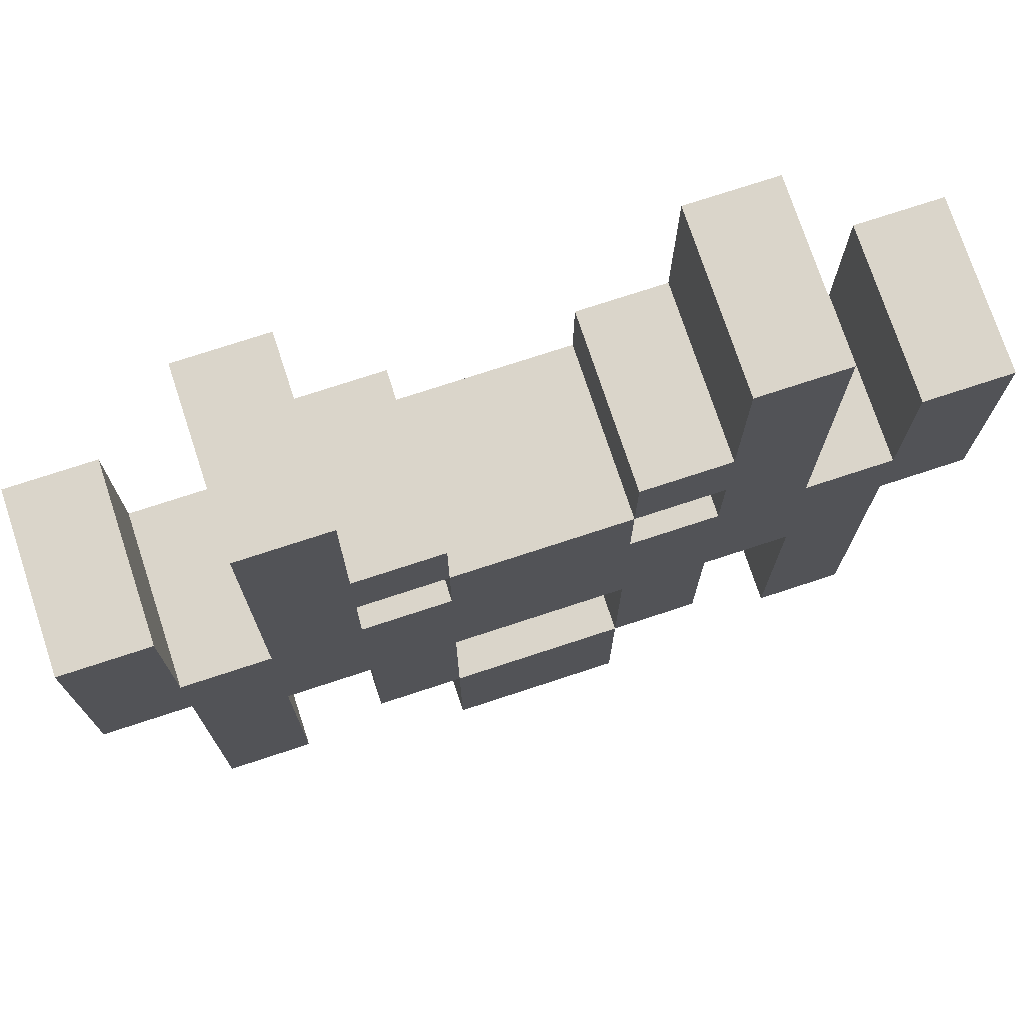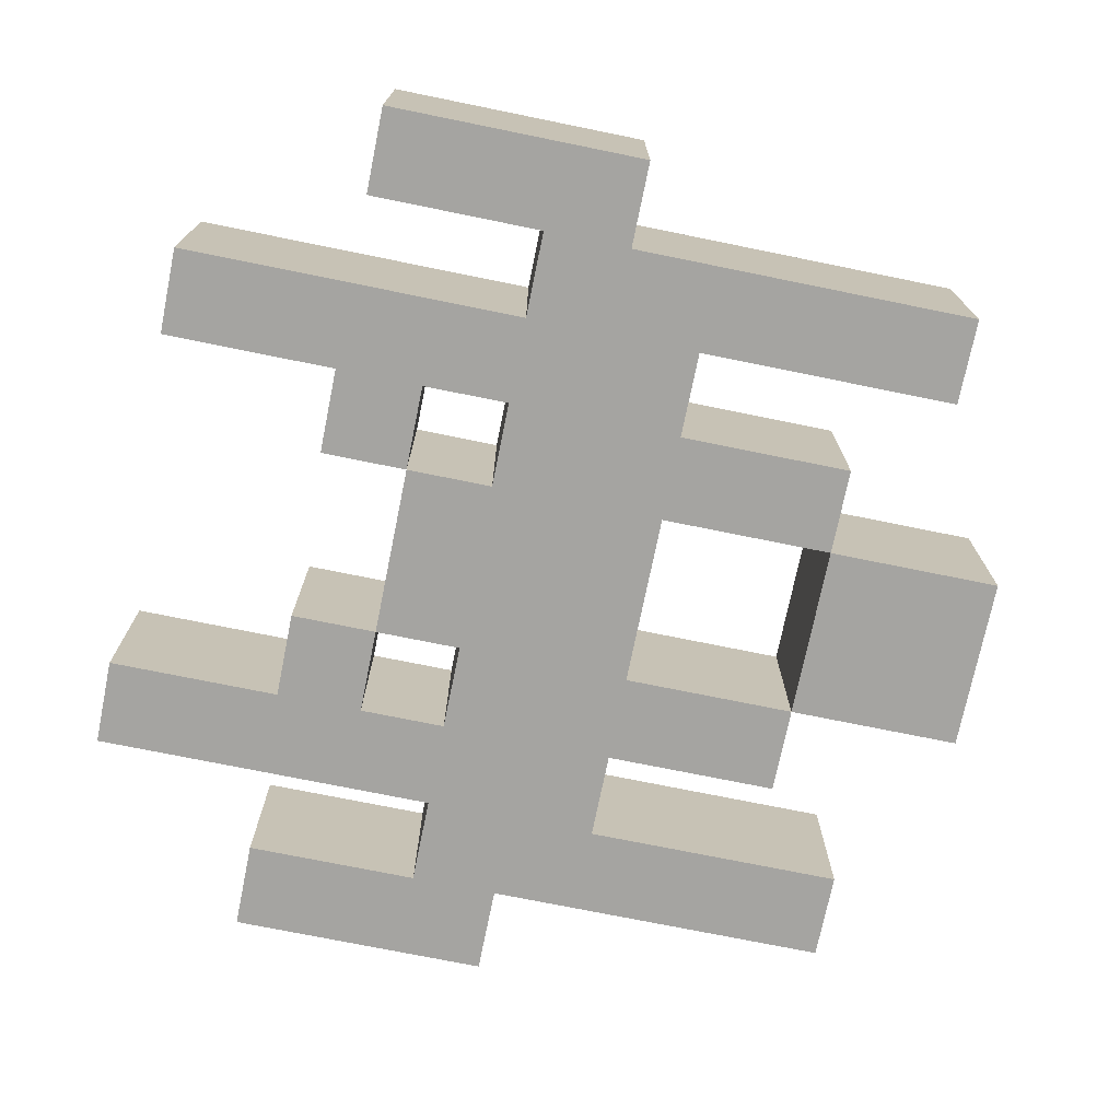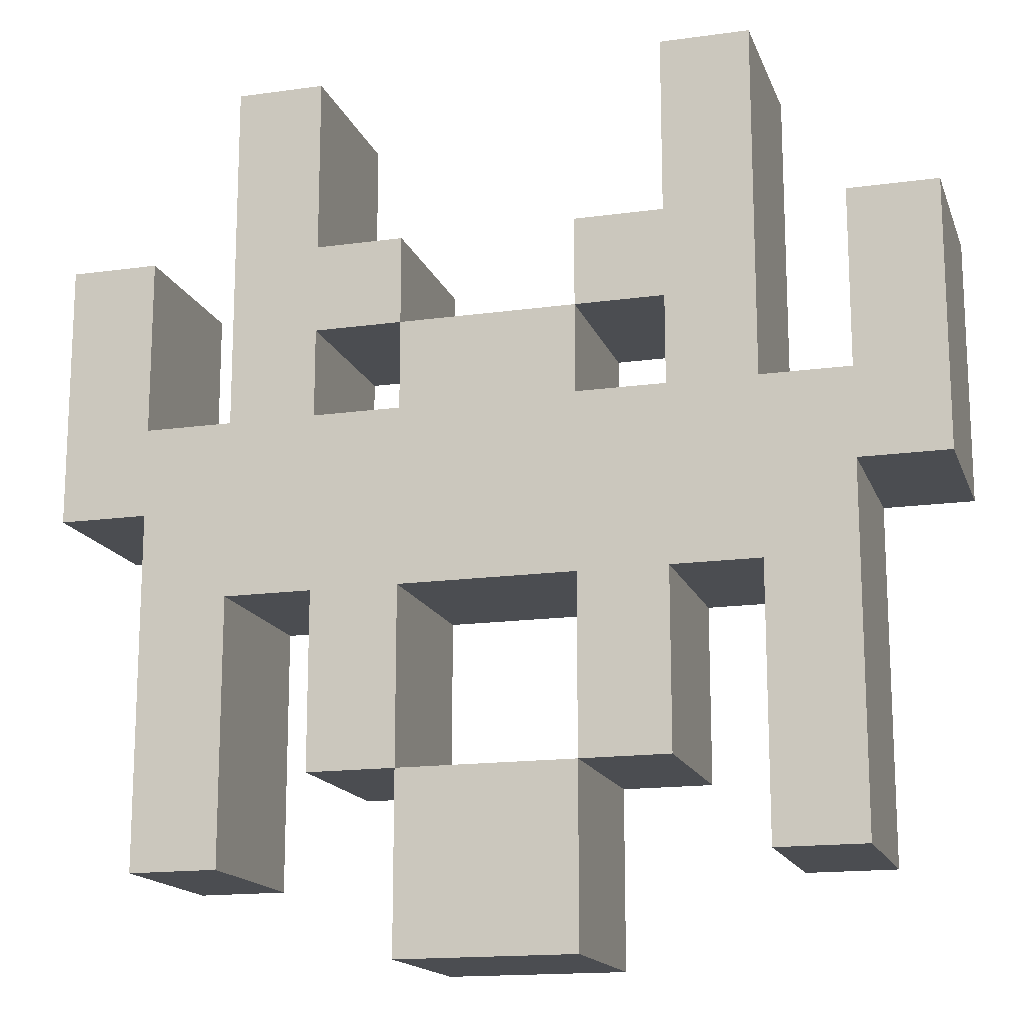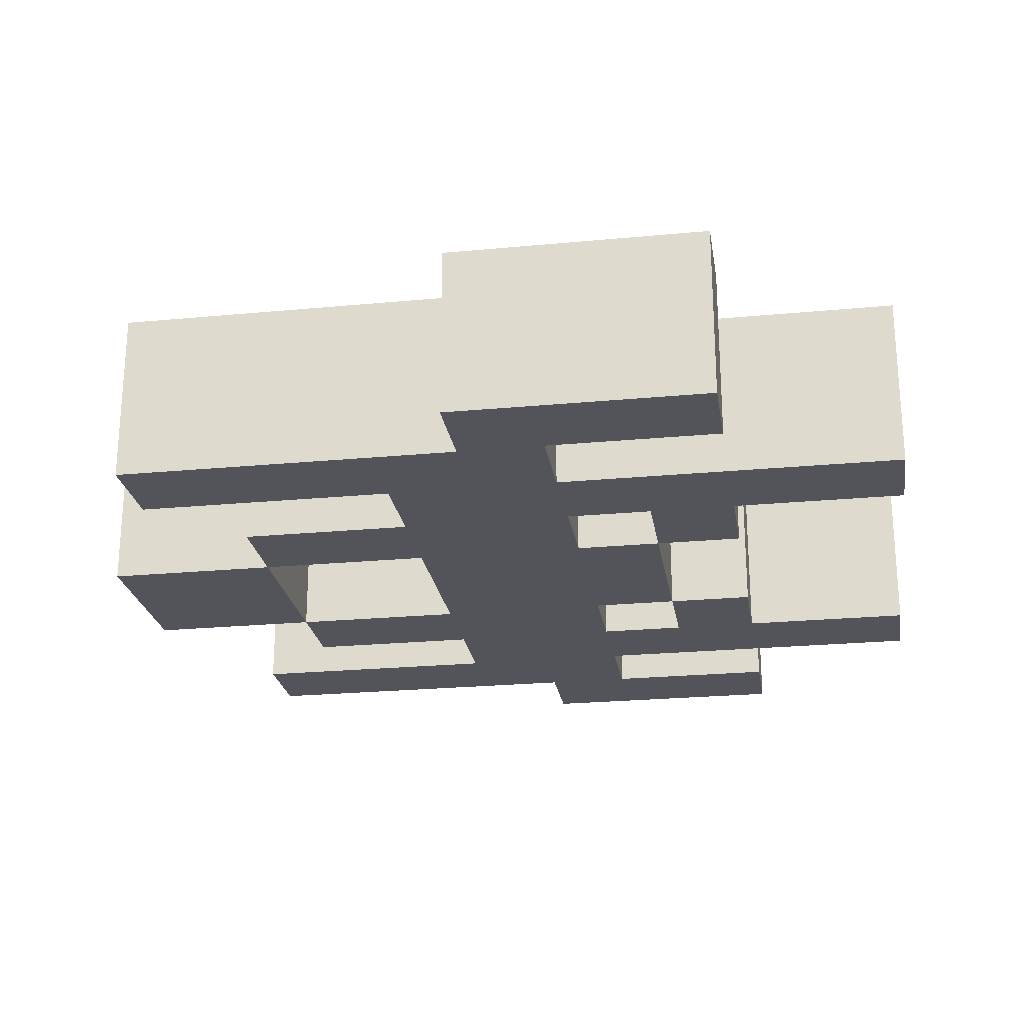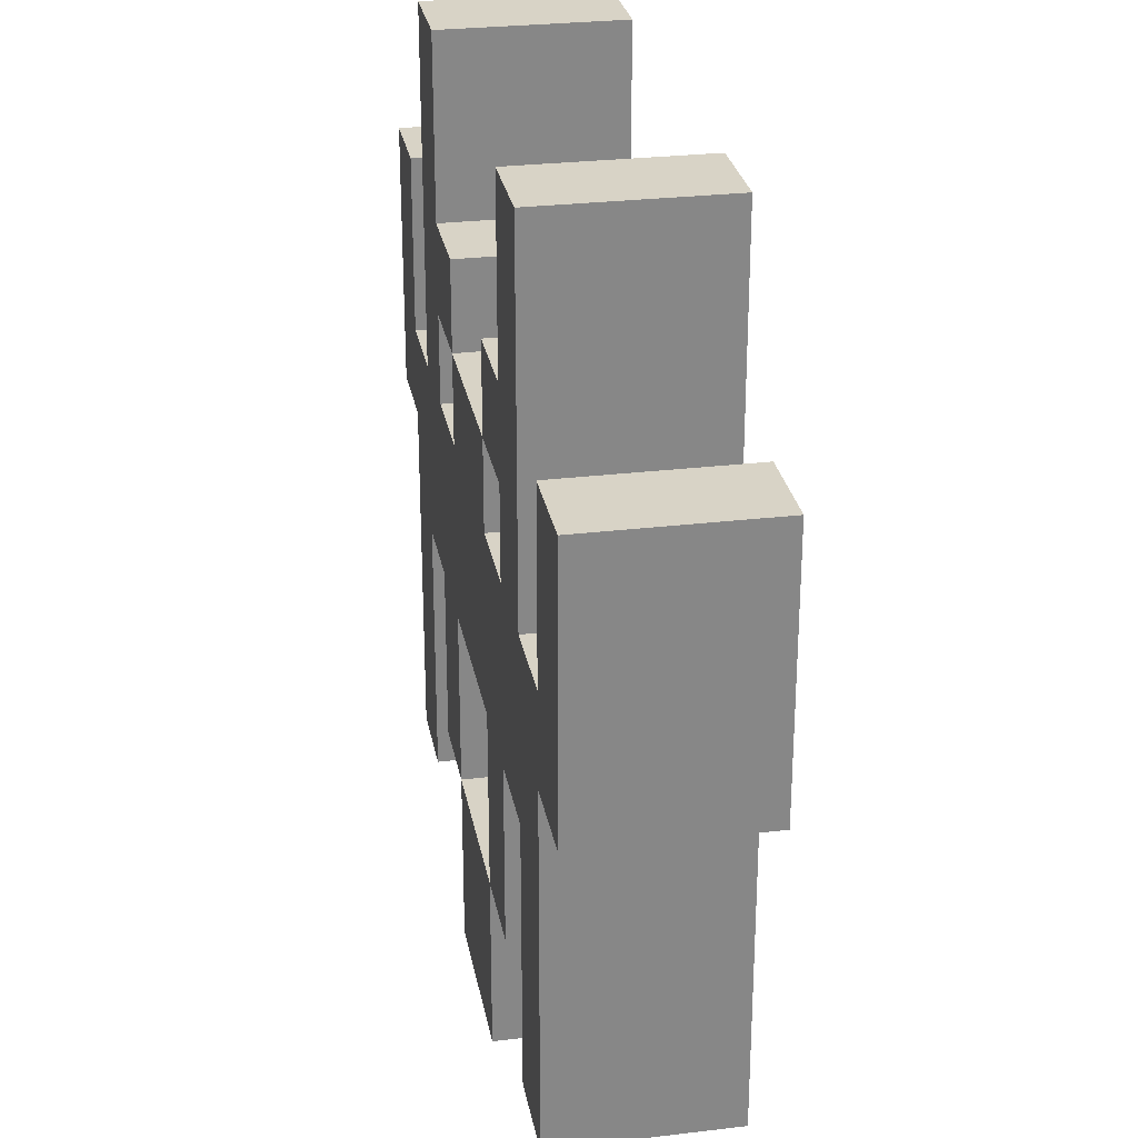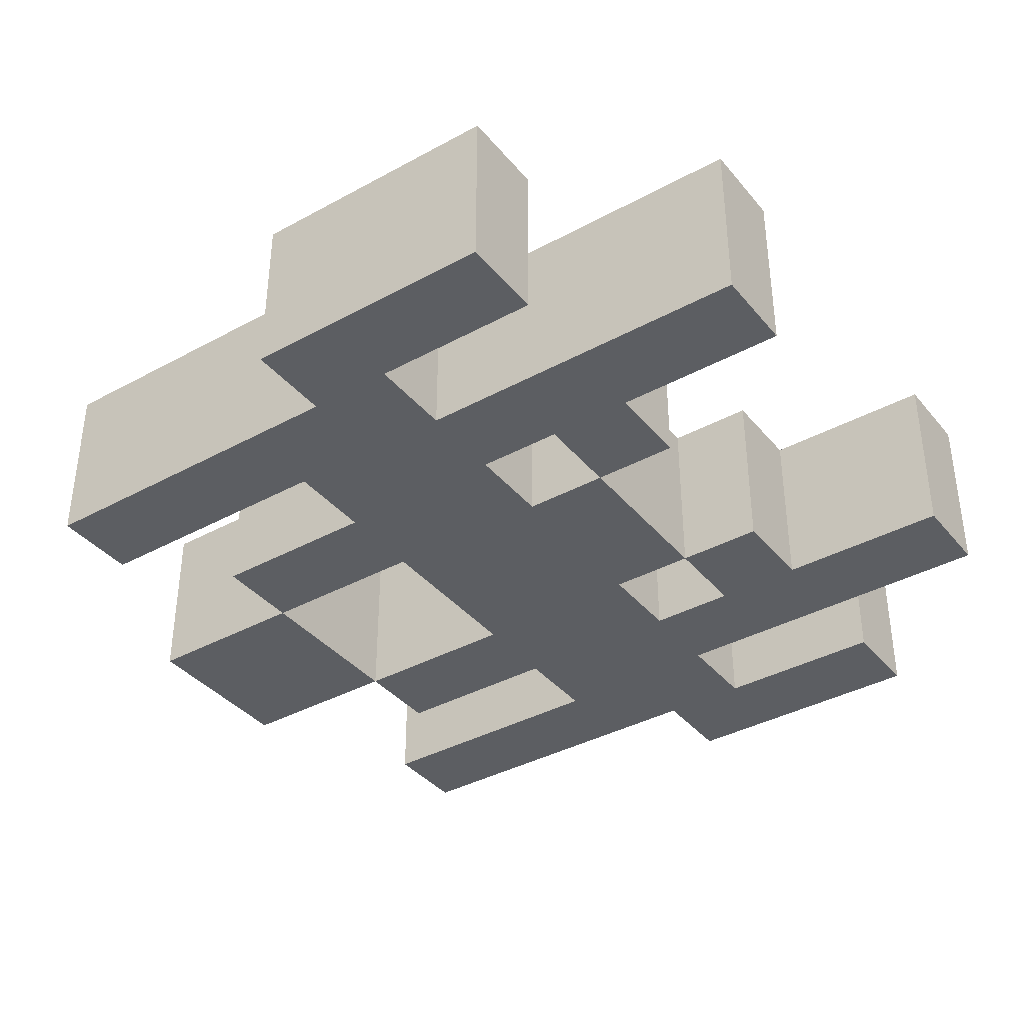
<metadata>
{"format":"obj","ext":"obj","renderer":"f3d","projection":"perspective","resolution":1024,"background":"white","views":[{"elev":74.3,"azim":-18.2,"up":"+Z"},{"elev":-73.4,"azim":78.5,"up":"+Y"},{"elev":-15.9,"azim":-163.8,"up":"+Z"},{"elev":-23.8,"azim":-81.0,"up":"+Y"},{"elev":27.9,"azim":-100.3,"up":"+Z"},{"elev":-37.9,"azim":-55.2,"up":"+Y"}]}
</metadata>
<code>
o
v 0 2.4 -0.2
v 0 2.4 -0.5
v 0 2.6 -0.2
v 0 2.6 -0.5
v 0.1 2.4 -0.5
v 0.1 2.4 -0.9
v 0.1 2.6 -0.5
v 0.1 2.6 -0.9
v 0.2 2.4 0
v 0.2 2.4 -0.1
v 0.2 2.4 -0.4
v 0.2 2.6 0
v 0.2 2.6 -0.1
v 0.2 2.6 -0.4
v 0.3 2.4 -0.6
v 0.3 2.4 -0.8
v 0.3 2.6 -0.6
v 0.3 2.6 -0.8
v 0.4 2.4 -0.3
v 0.4 2.4 -0.4
v 0.4 2.4 -0.8
v 0.4 2.4 -1
v 0.4 2.6 -0.3
v 0.4 2.6 -0.4
v 0.4 2.6 -0.8
v 0.4 2.6 -1
v 0.6 2.4 -0.2
v 0.6 2.4 -0.3
v 0.6 2.4 -0.6
v 0.6 2.4 -0.8
v 0.6 2.6 -0.2
v 0.6 2.6 -0.3
v 0.6 2.6 -0.6
v 0.6 2.6 -0.8
v 0.7 2.4 0
v 0.7 2.4 -0.1
v 0.7 2.4 -0.2
v 0.7 2.4 -0.3
v 0.7 2.4 -0.4
v 0.7 2.6 0
v 0.7 2.6 -0.1
v 0.7 2.6 -0.2
v 0.7 2.6 -0.3
v 0.7 2.6 -0.4
v 0.8 2.4 -0.6
v 0.8 2.4 -0.9
v 0.8 2.6 -0.6
v 0.8 2.6 -0.9
v 0.9 2.4 -0.2
v 0.9 2.4 -0.4
v 0.9 2.6 -0.2
v 0.9 2.6 -0.4
v 0.1 2.4 -0.2
v 0.1 2.4 -0.4
v 0.1 2.6 -0.2
v 0.1 2.6 -0.4
v 0.2 2.4 -0.6
v 0.2 2.4 -0.9
v 0.2 2.6 -0.6
v 0.2 2.6 -0.9
v 0.3 2.4 0
v 0.3 2.4 -0.1
v 0.3 2.4 -0.2
v 0.3 2.4 -0.3
v 0.3 2.4 -0.4
v 0.3 2.6 0
v 0.3 2.6 -0.1
v 0.3 2.6 -0.2
v 0.3 2.6 -0.3
v 0.3 2.6 -0.4
v 0.4 2.4 -0.2
v 0.4 2.4 -0.3
v 0.4 2.4 -0.6
v 0.4 2.4 -0.8
v 0.4 2.6 -0.2
v 0.4 2.6 -0.3
v 0.4 2.6 -0.6
v 0.4 2.6 -0.8
v 0.6 2.4 -0.3
v 0.6 2.4 -0.4
v 0.6 2.4 -0.8
v 0.6 2.4 -1
v 0.6 2.6 -0.3
v 0.6 2.6 -0.4
v 0.6 2.6 -0.8
v 0.6 2.6 -1
v 0.7 2.4 -0.6
v 0.7 2.4 -0.8
v 0.7 2.6 -0.6
v 0.7 2.6 -0.8
v 0.8 2.4 0
v 0.8 2.4 -0.1
v 0.8 2.4 -0.4
v 0.8 2.6 0
v 0.8 2.6 -0.1
v 0.8 2.6 -0.4
v 0.9 2.4 -0.5
v 0.9 2.4 -0.9
v 0.9 2.6 -0.5
v 0.9 2.6 -0.9
v 1 2.4 -0.2
v 1 2.4 -0.5
v 1 2.6 -0.2
v 1 2.6 -0.5
v 0.2 2.4 0
v 0.2 2.6 0
v 0.3 2.4 0
v 0.3 2.6 0
v 0.7 2.4 0
v 0.7 2.6 0
v 0.8 2.4 0
v 0.8 2.6 0
v 0 2.4 -0.2
v 0 2.6 -0.2
v 0.1 2.4 -0.2
v 0.1 2.6 -0.2
v 0.3 2.4 -0.2
v 0.3 2.6 -0.2
v 0.4 2.4 -0.2
v 0.4 2.6 -0.2
v 0.6 2.4 -0.2
v 0.6 2.6 -0.2
v 0.7 2.4 -0.2
v 0.7 2.6 -0.2
v 0.9 2.4 -0.2
v 0.9 2.6 -0.2
v 1 2.4 -0.2
v 1 2.6 -0.2
v 0.4 2.4 -0.3
v 0.4 2.6 -0.3
v 0.6 2.4 -0.3
v 0.6 2.6 -0.3
v 0.1 2.4 -0.4
v 0.1 2.6 -0.4
v 0.2 2.4 -0.4
v 0.2 2.6 -0.4
v 0.3 2.4 -0.4
v 0.3 2.6 -0.4
v 0.4 2.4 -0.4
v 0.4 2.6 -0.4
v 0.6 2.4 -0.4
v 0.6 2.6 -0.4
v 0.7 2.4 -0.4
v 0.7 2.6 -0.4
v 0.8 2.4 -0.4
v 0.8 2.6 -0.4
v 0.9 2.4 -0.4
v 0.9 2.6 -0.4
v 0.4 2.4 -0.8
v 0.4 2.6 -0.8
v 0.6 2.4 -0.8
v 0.6 2.6 -0.8
v 0.3 2.4 -0.3
v 0.3 2.6 -0.3
v 0.4 2.4 -0.3
v 0.4 2.6 -0.3
v 0.6 2.4 -0.3
v 0.6 2.6 -0.3
v 0.7 2.4 -0.3
v 0.7 2.6 -0.3
v 0 2.4 -0.5
v 0 2.6 -0.5
v 0.1 2.4 -0.5
v 0.1 2.6 -0.5
v 0.9 2.4 -0.5
v 0.9 2.6 -0.5
v 1 2.4 -0.5
v 1 2.6 -0.5
v 0.2 2.4 -0.6
v 0.2 2.6 -0.6
v 0.3 2.4 -0.6
v 0.3 2.6 -0.6
v 0.4 2.4 -0.6
v 0.4 2.6 -0.6
v 0.6 2.4 -0.6
v 0.6 2.6 -0.6
v 0.7 2.4 -0.6
v 0.7 2.6 -0.6
v 0.8 2.4 -0.6
v 0.8 2.6 -0.6
v 0.3 2.4 -0.8
v 0.3 2.6 -0.8
v 0.4 2.4 -0.8
v 0.4 2.6 -0.8
v 0.6 2.4 -0.8
v 0.6 2.6 -0.8
v 0.7 2.4 -0.8
v 0.7 2.6 -0.8
v 0.1 2.4 -0.9
v 0.1 2.6 -0.9
v 0.2 2.4 -0.9
v 0.2 2.6 -0.9
v 0.8 2.4 -0.9
v 0.8 2.6 -0.9
v 0.9 2.4 -0.9
v 0.9 2.6 -0.9
v 0.4 2.4 -1
v 0.4 2.6 -1
v 0.6 2.4 -1
v 0.6 2.6 -1
v 0.2 2.4 0
v 0.3 2.4 0
v 0.7 2.4 0
v 0.8 2.4 0
v 0.2 2.4 -0.1
v 0.3 2.4 -0.1
v 0.7 2.4 -0.1
v 0.8 2.4 -0.1
v 0 2.4 -0.2
v 0.1 2.4 -0.2
v 0.3 2.4 -0.2
v 0.4 2.4 -0.2
v 0.6 2.4 -0.2
v 0.7 2.4 -0.2
v 0.9 2.4 -0.2
v 1 2.4 -0.2
v 0.3 2.4 -0.3
v 0.4 2.4 -0.3
v 0.6 2.4 -0.3
v 0.7 2.4 -0.3
v 0.1 2.4 -0.4
v 0.2 2.4 -0.4
v 0.3 2.4 -0.4
v 0.4 2.4 -0.4
v 0.6 2.4 -0.4
v 0.7 2.4 -0.4
v 0.8 2.4 -0.4
v 0.9 2.4 -0.4
v 0 2.4 -0.5
v 0.1 2.4 -0.5
v 0.9 2.4 -0.5
v 1 2.4 -0.5
v 0.2 2.4 -0.6
v 0.3 2.4 -0.6
v 0.4 2.4 -0.6
v 0.6 2.4 -0.6
v 0.7 2.4 -0.6
v 0.8 2.4 -0.6
v 0.3 2.4 -0.8
v 0.4 2.4 -0.8
v 0.6 2.4 -0.8
v 0.7 2.4 -0.8
v 0.1 2.4 -0.9
v 0.2 2.4 -0.9
v 0.8 2.4 -0.9
v 0.9 2.4 -0.9
v 0.4 2.4 -1
v 0.6 2.4 -1
v 0.2 2.6 0
v 0.3 2.6 0
v 0.7 2.6 0
v 0.8 2.6 0
v 0.2 2.6 -0.1
v 0.3 2.6 -0.1
v 0.7 2.6 -0.1
v 0.8 2.6 -0.1
v 0 2.6 -0.2
v 0.1 2.6 -0.2
v 0.3 2.6 -0.2
v 0.4 2.6 -0.2
v 0.6 2.6 -0.2
v 0.7 2.6 -0.2
v 0.9 2.6 -0.2
v 1 2.6 -0.2
v 0.3 2.6 -0.3
v 0.4 2.6 -0.3
v 0.6 2.6 -0.3
v 0.7 2.6 -0.3
v 0.1 2.6 -0.4
v 0.2 2.6 -0.4
v 0.3 2.6 -0.4
v 0.4 2.6 -0.4
v 0.6 2.6 -0.4
v 0.7 2.6 -0.4
v 0.8 2.6 -0.4
v 0.9 2.6 -0.4
v 0 2.6 -0.5
v 0.1 2.6 -0.5
v 0.9 2.6 -0.5
v 1 2.6 -0.5
v 0.2 2.6 -0.6
v 0.3 2.6 -0.6
v 0.4 2.6 -0.6
v 0.6 2.6 -0.6
v 0.7 2.6 -0.6
v 0.8 2.6 -0.6
v 0.3 2.6 -0.8
v 0.4 2.6 -0.8
v 0.6 2.6 -0.8
v 0.7 2.6 -0.8
v 0.1 2.6 -0.9
v 0.2 2.6 -0.9
v 0.8 2.6 -0.9
v 0.9 2.6 -0.9
v 0.4 2.6 -1
v 0.6 2.6 -1
f 3 2 1
f 4 2 3
f 7 6 5
f 8 6 7
f 12 10 9
f 13 11 10
f 13 10 12
f 14 11 13
f 17 16 15
f 18 16 17
f 23 20 19
f 24 20 23
f 25 22 21
f 26 22 25
f 31 28 27
f 32 28 31
f 33 30 29
f 34 30 33
f 40 36 35
f 41 37 36
f 41 36 40
f 42 37 41
f 43 39 38
f 44 39 43
f 47 46 45
f 48 46 47
f 51 50 49
f 52 50 51
f 53 54 55
f 55 54 56
f 57 58 59
f 59 58 60
f 61 62 66
f 62 63 67
f 66 62 67
f 67 63 68
f 64 65 69
f 69 65 70
f 71 72 75
f 75 72 76
f 73 74 77
f 77 74 78
f 79 80 83
f 83 80 84
f 81 82 85
f 85 82 86
f 87 88 89
f 89 88 90
f 91 92 94
f 92 93 95
f 94 92 95
f 95 93 96
f 97 98 99
f 99 98 100
f 101 102 103
f 103 102 104
f 107 106 105
f 108 106 107
f 111 110 109
f 112 110 111
f 115 114 113
f 116 114 115
f 119 118 117
f 120 118 119
f 123 122 121
f 124 122 123
f 127 126 125
f 128 126 127
f 131 130 129
f 132 130 131
f 135 134 133
f 136 134 135
f 139 138 137
f 140 138 139
f 143 142 141
f 144 142 143
f 147 146 145
f 148 146 147
f 151 150 149
f 152 150 151
f 153 154 155
f 155 154 156
f 157 158 159
f 159 158 160
f 161 162 163
f 163 162 164
f 165 166 167
f 167 166 168
f 169 170 171
f 171 170 172
f 173 174 175
f 175 174 176
f 177 178 179
f 179 178 180
f 181 182 183
f 183 182 184
f 185 186 187
f 187 186 188
f 189 190 191
f 191 190 192
f 193 194 195
f 195 194 196
f 197 198 199
f 199 198 200
f 205 202 201
f 206 202 205
f 207 204 203
f 208 204 207
f 211 206 205
f 214 208 207
f 217 212 211
f 217 211 205
f 218 212 217
f 219 214 213
f 220 208 214
f 220 214 219
f 221 210 209
f 222 217 205
f 223 217 222
f 224 219 218
f 225 219 224
f 226 208 220
f 227 208 226
f 228 216 215
f 229 225 224
f 229 228 227
f 229 227 226
f 229 223 222
f 229 226 225
f 229 221 209
f 229 224 223
f 229 222 221
f 230 228 229
f 231 216 228
f 231 228 230
f 232 216 231
f 233 231 230
f 234 231 233
f 235 231 234
f 236 231 235
f 237 231 236
f 238 231 237
f 239 235 234
f 240 235 239
f 241 237 236
f 242 237 241
f 243 233 230
f 244 233 243
f 245 231 238
f 246 231 245
f 247 241 240
f 248 241 247
f 249 250 253
f 253 250 254
f 251 252 255
f 255 252 256
f 253 254 259
f 255 256 262
f 259 260 265
f 253 259 265
f 265 260 266
f 261 262 267
f 262 256 268
f 267 262 268
f 257 258 269
f 253 265 270
f 270 265 271
f 266 267 272
f 272 267 273
f 268 256 274
f 274 256 275
f 263 264 276
f 272 273 277
f 275 276 277
f 274 275 277
f 270 271 277
f 273 274 277
f 257 269 277
f 271 272 277
f 269 270 277
f 277 276 278
f 276 264 279
f 278 276 279
f 279 264 280
f 278 279 281
f 281 279 282
f 282 279 283
f 283 279 284
f 284 279 285
f 285 279 286
f 282 283 287
f 287 283 288
f 284 285 289
f 289 285 290
f 278 281 291
f 291 281 292
f 286 279 293
f 293 279 294
f 288 289 295
f 295 289 296

</code>
